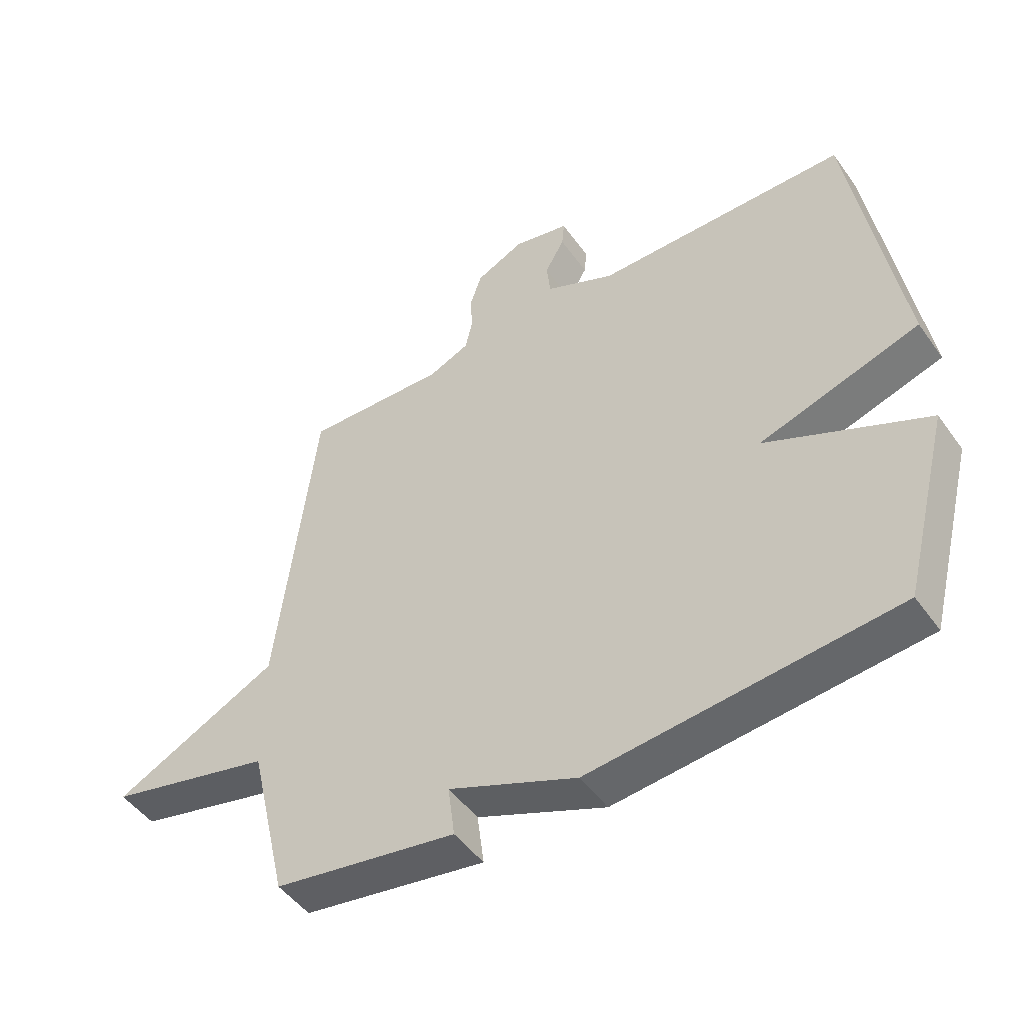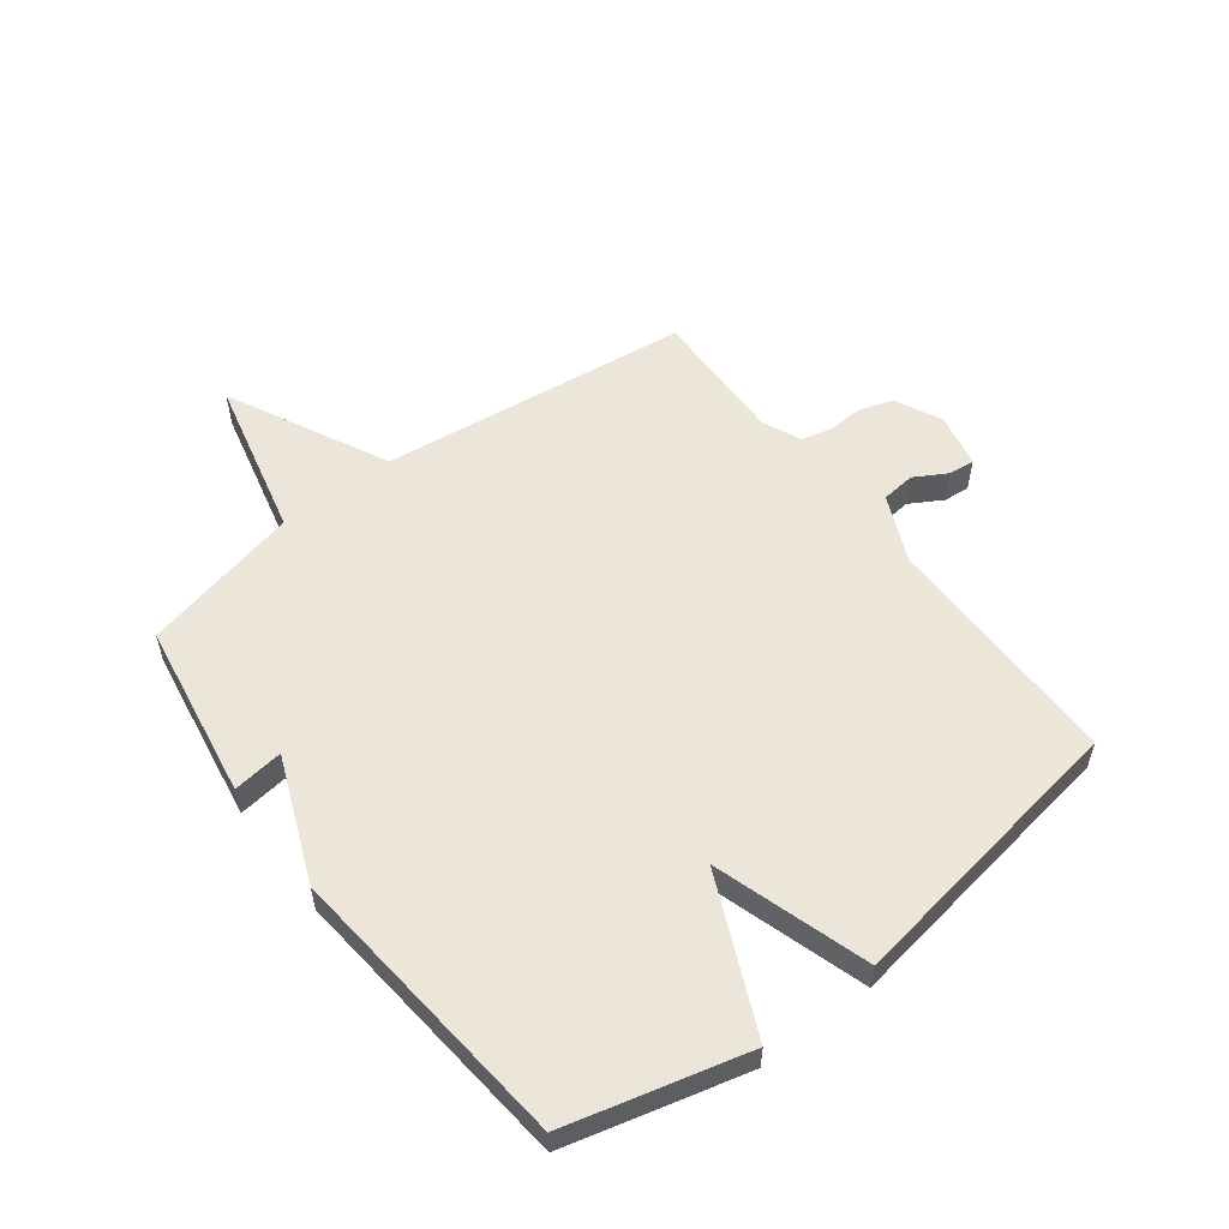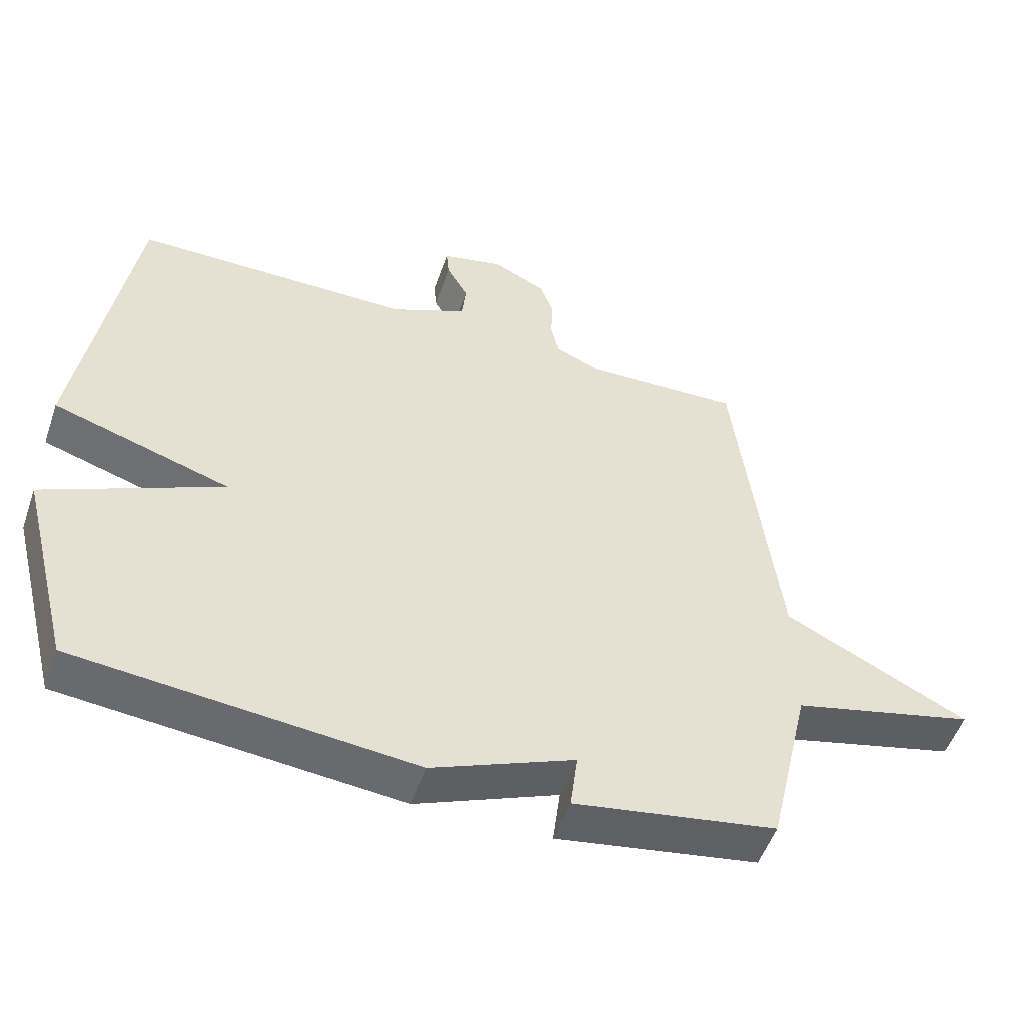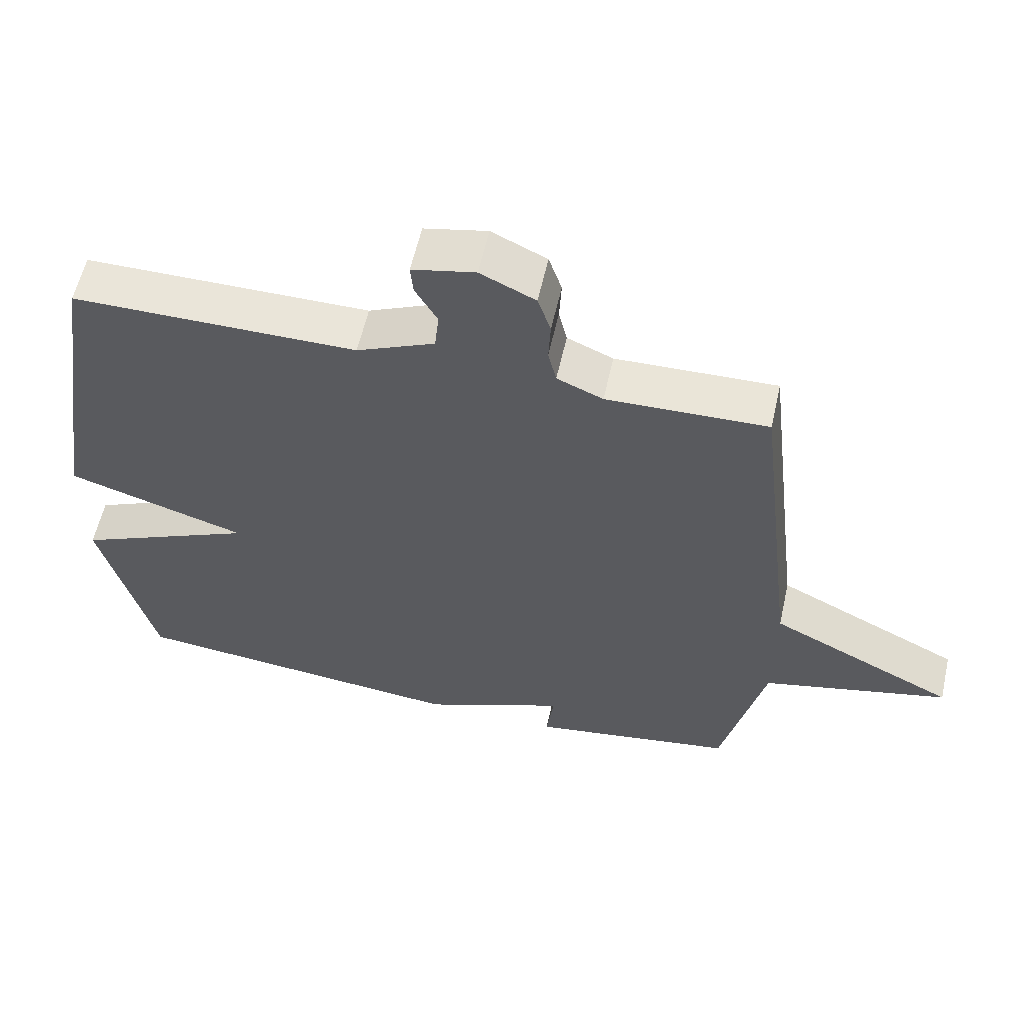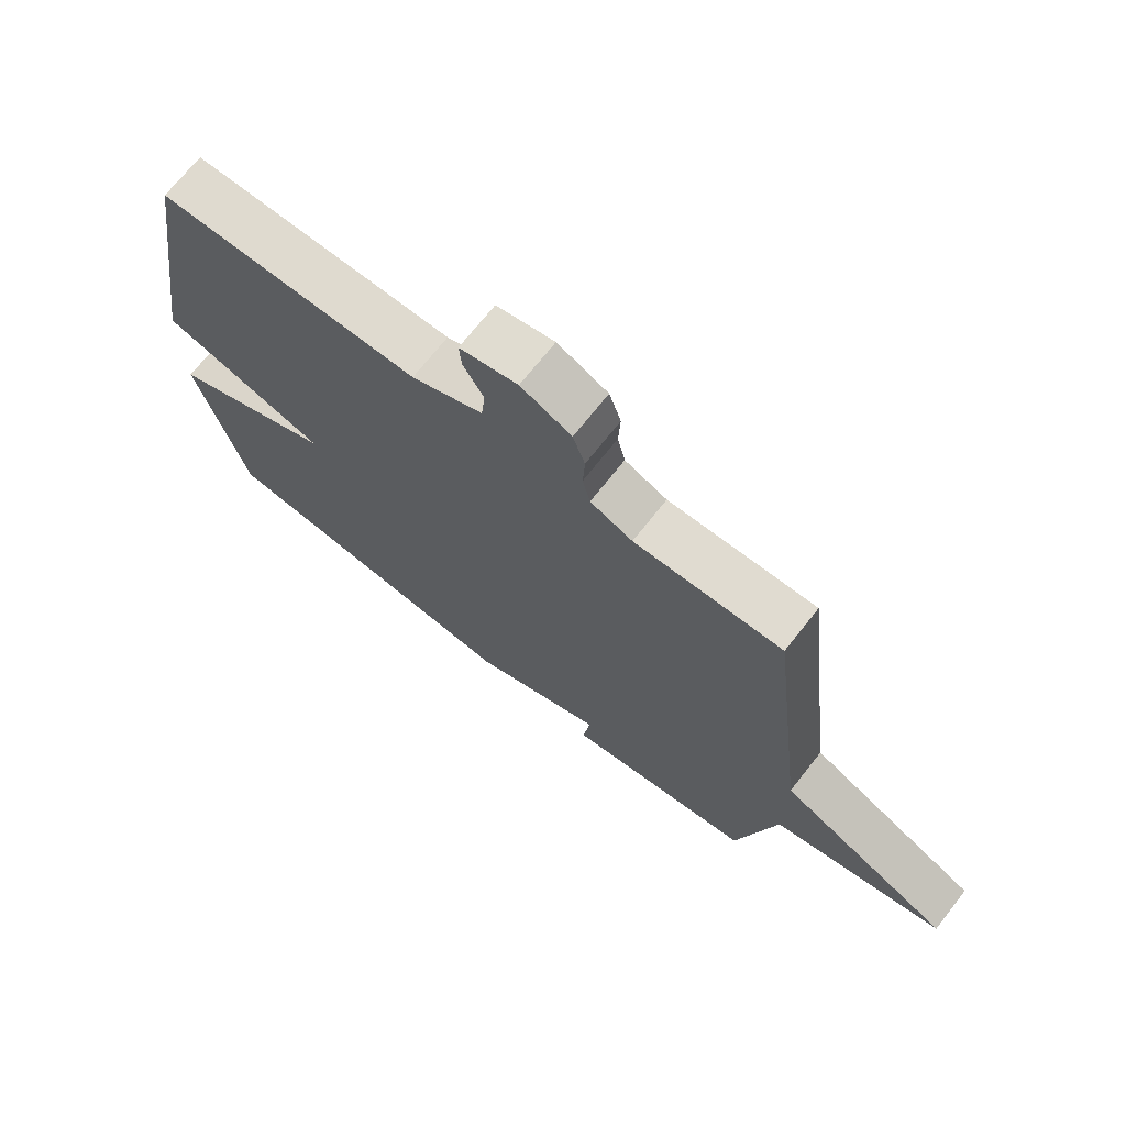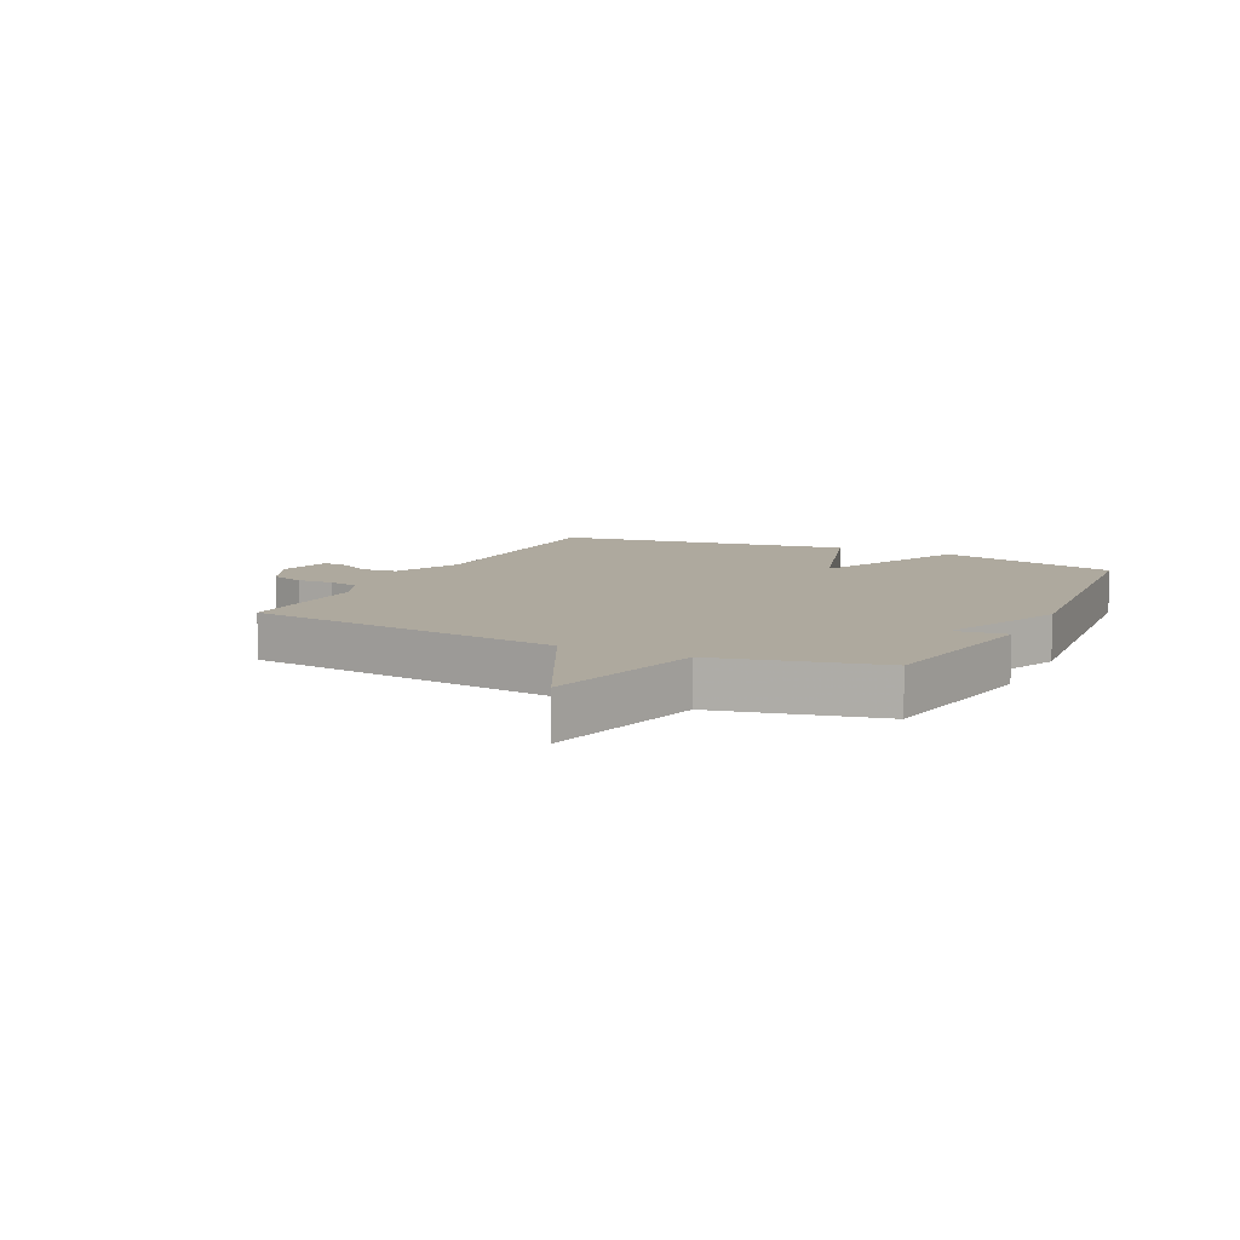
<metadata>
{"format":"obj","ext":"obj","renderer":"f3d","projection":"perspective","resolution":1024,"background":"white","views":[{"elev":-48.5,"azim":-146.0,"up":"+Z"},{"elev":55.5,"azim":-127.3,"up":"+Y"},{"elev":-52.0,"azim":-18.9,"up":"+Z"},{"elev":58.5,"azim":12.6,"up":"+Z"},{"elev":70.7,"azim":38.2,"up":"+Z"},{"elev":9.0,"azim":116.3,"up":"+Y"}]}
</metadata>
<code>
v -0.5 0.07 -0.5
v -0.578 0.07 -0.195
v -0.315 0.07 -0.077
v -0.578 0.07 0.005
v -0.5 0.07 0.5
v -0.085 0.07 0.501
v 0.029 0.07 0.552
v 0.035 0.07 0.61
v 0.003 0.07 0.666
v -0.001 0.07 0.71
v 0.091 0.07 0.73
v 0.171 0.07 0.692
v 0.19 0.07 0.635
v 0.187 0.07 0.574
v 0.199 0.07 0.522
v 0.266 0.07 0.493
v 0.5 0.07 0.5
v 0.563 0.07 -0.03
v 0.836 0.07 -0.165
v 0.563 0.07 -0.23
v 0.5 0.07 -0.5
v 0.199 0.07 -0.549
v 0.21 0.07 -0.463
v -0.001 0.07 -0.549
v -0.5 0 -0.5
v -0.578 0 -0.195
v -0.315 0 -0.077
v -0.578 0 0.005
v -0.5 0 0.5
v -0.085 0 0.501
v 0.029 0 0.552
v 0.035 0 0.61
v 0.003 0 0.666
v -0.001 0 0.71
v 0.091 0 0.73
v 0.171 0 0.692
v 0.19 0 0.635
v 0.187 0 0.574
v 0.199 0 0.522
v 0.266 0 0.493
v 0.5 0 0.5
v 0.563 0 -0.03
v 0.836 0 -0.165
v 0.563 0 -0.23
v 0.5 0 -0.5
v 0.199 0 -0.549
v 0.21 0 -0.463
v -0.001 0 -0.549
f 1 2 3
f 24 1 3
f 23 24 3
f 20 21 22 23
f 20 23 3
f 20 3 4
f 19 20 4
f 18 19 4
f 16 17 18 4
f 15 16 4
f 14 15 4
f 12 13 14
f 11 12 14
f 10 11 14
f 9 10 14
f 8 9 14
f 7 8 14
f 6 7 14 4
f 4 5 6
f 27 26 25
f 27 25 48
f 27 48 47
f 47 46 45 44
f 27 47 44
f 28 27 44
f 28 44 43
f 28 43 42
f 28 42 41 40
f 28 40 39
f 28 39 38
f 38 37 36
f 38 36 35
f 38 35 34
f 38 34 33
f 38 33 32
f 38 32 31
f 28 38 31 30
f 30 29 28
f 1 25 26 2
f 2 26 27 3
f 3 27 28 4
f 4 28 29 5
f 5 29 30 6
f 6 30 31 7
f 7 31 32 8
f 8 32 33 9
f 9 33 34 10
f 10 34 35 11
f 11 35 36 12
f 12 36 37 13
f 13 37 38 14
f 14 38 39 15
f 15 39 40 16
f 16 40 41 17
f 17 41 42 18
f 18 42 43 19
f 19 43 44 20
f 20 44 45 21
f 21 45 46 22
f 22 46 47 23
f 23 47 48 24
f 24 48 25 1

</code>
